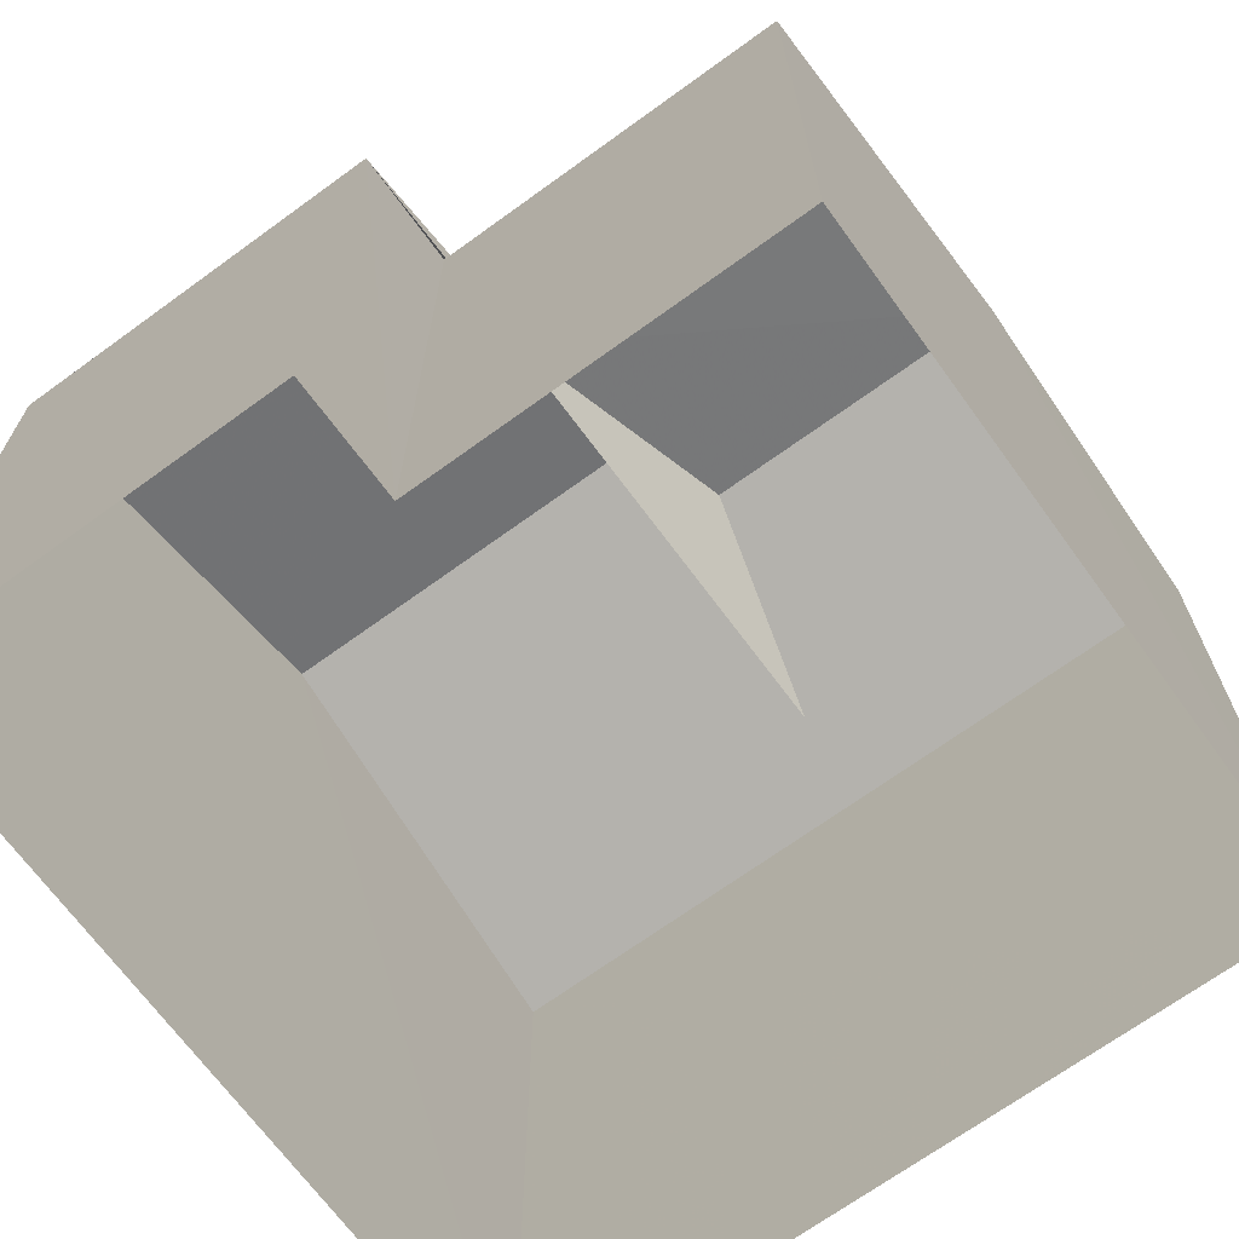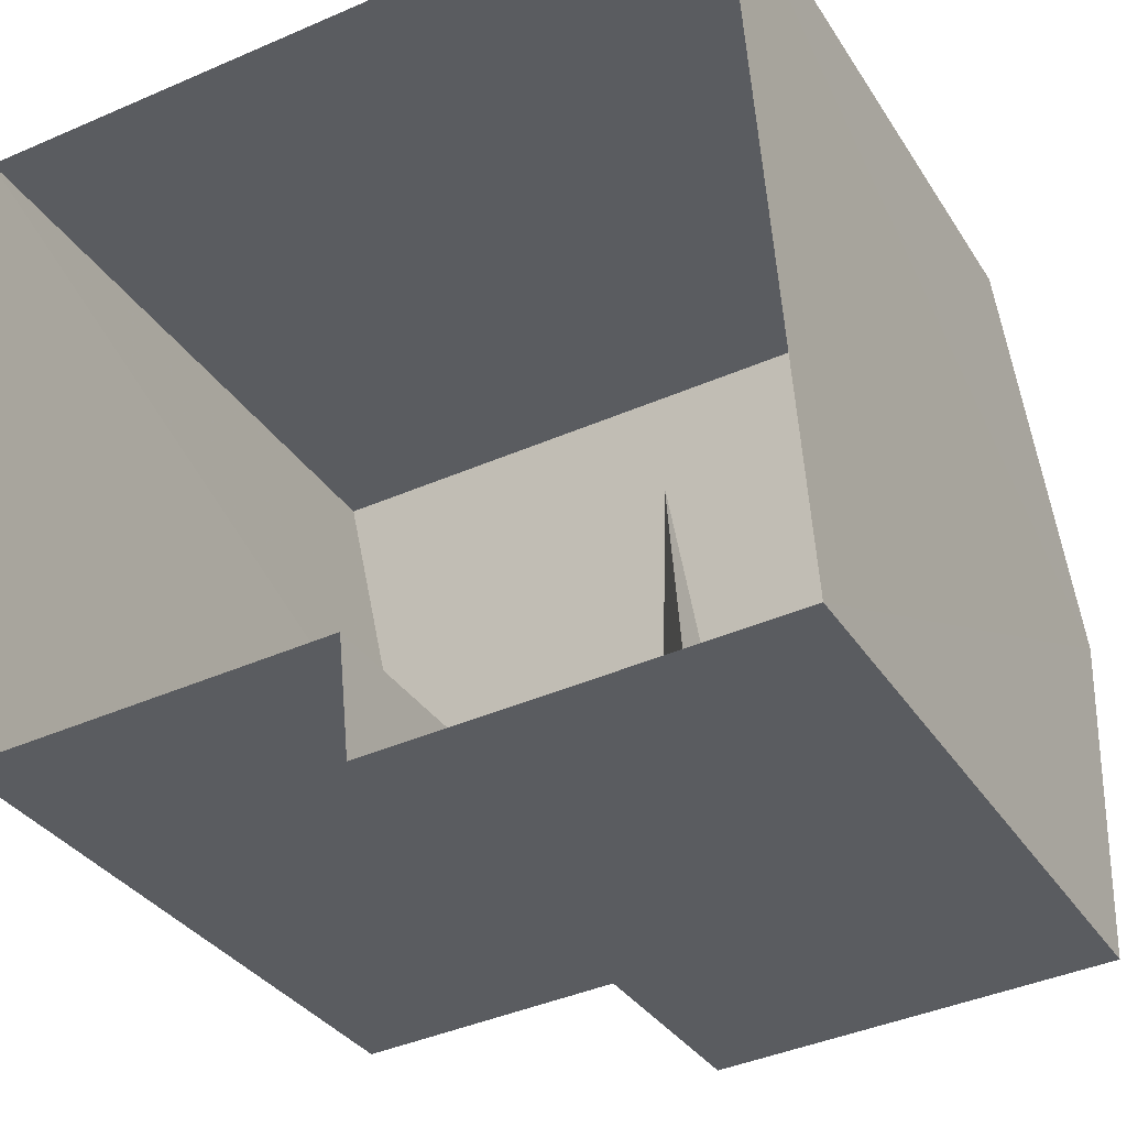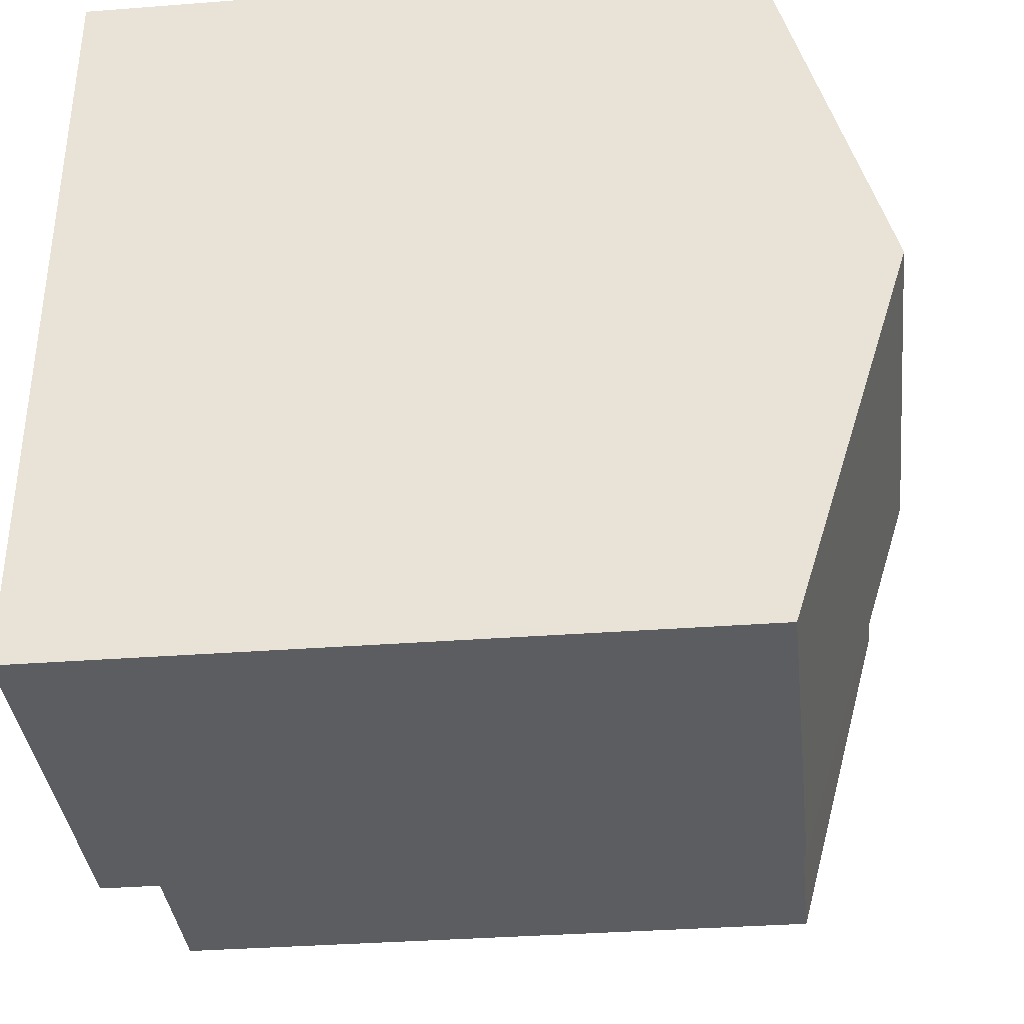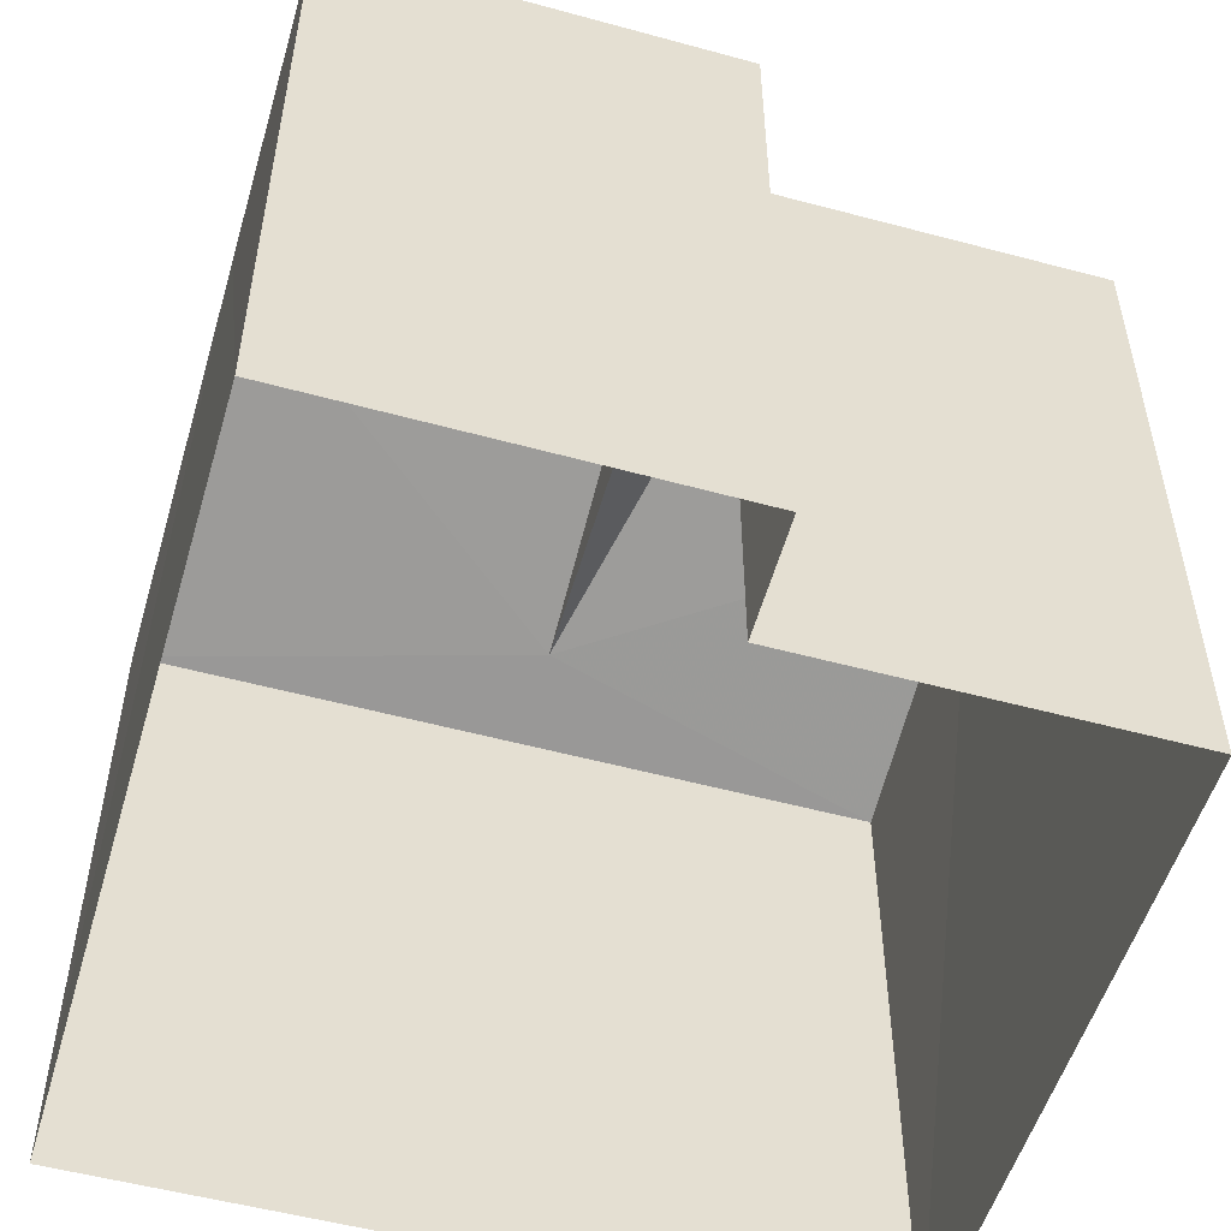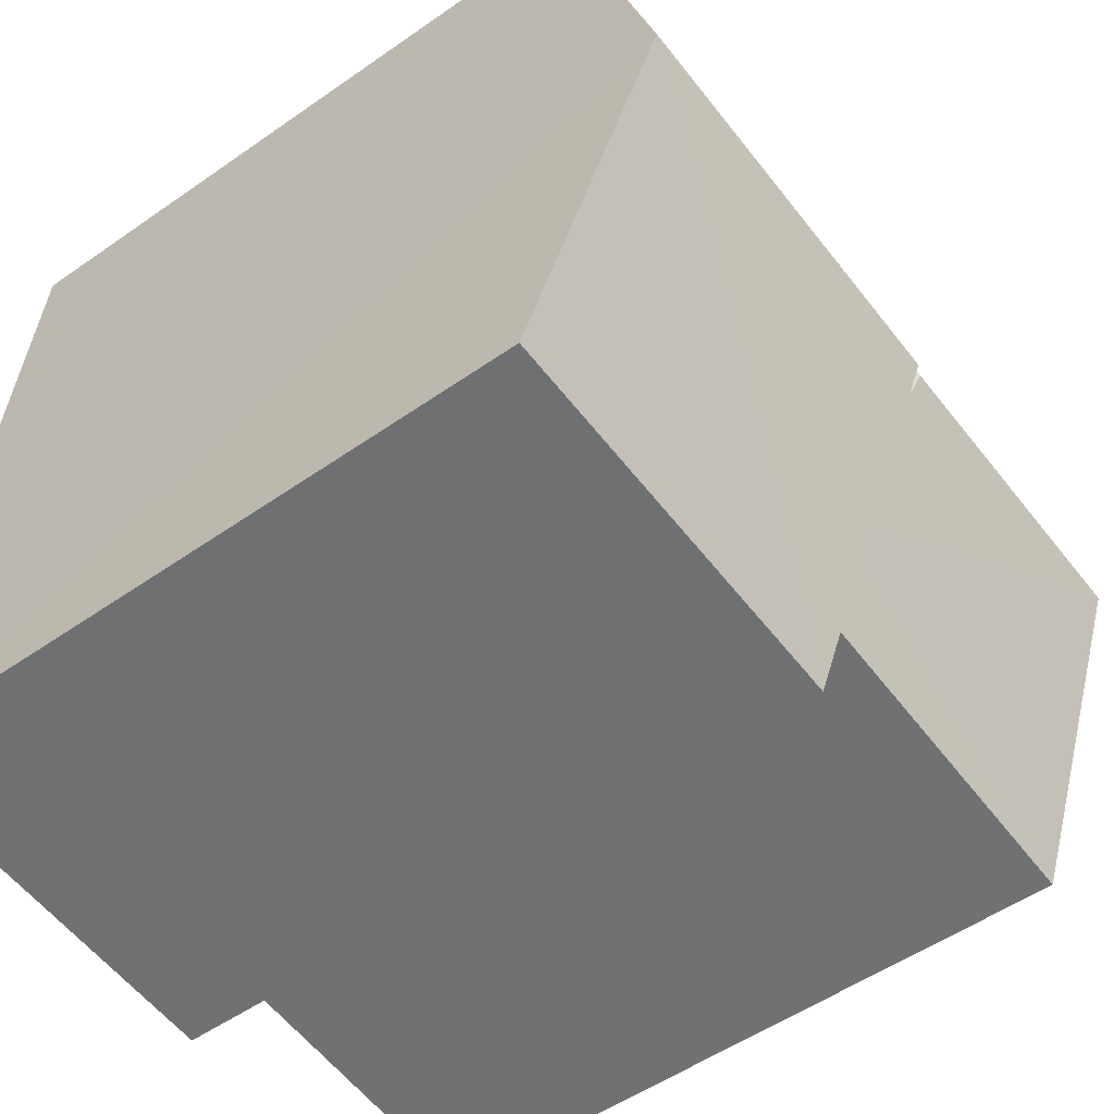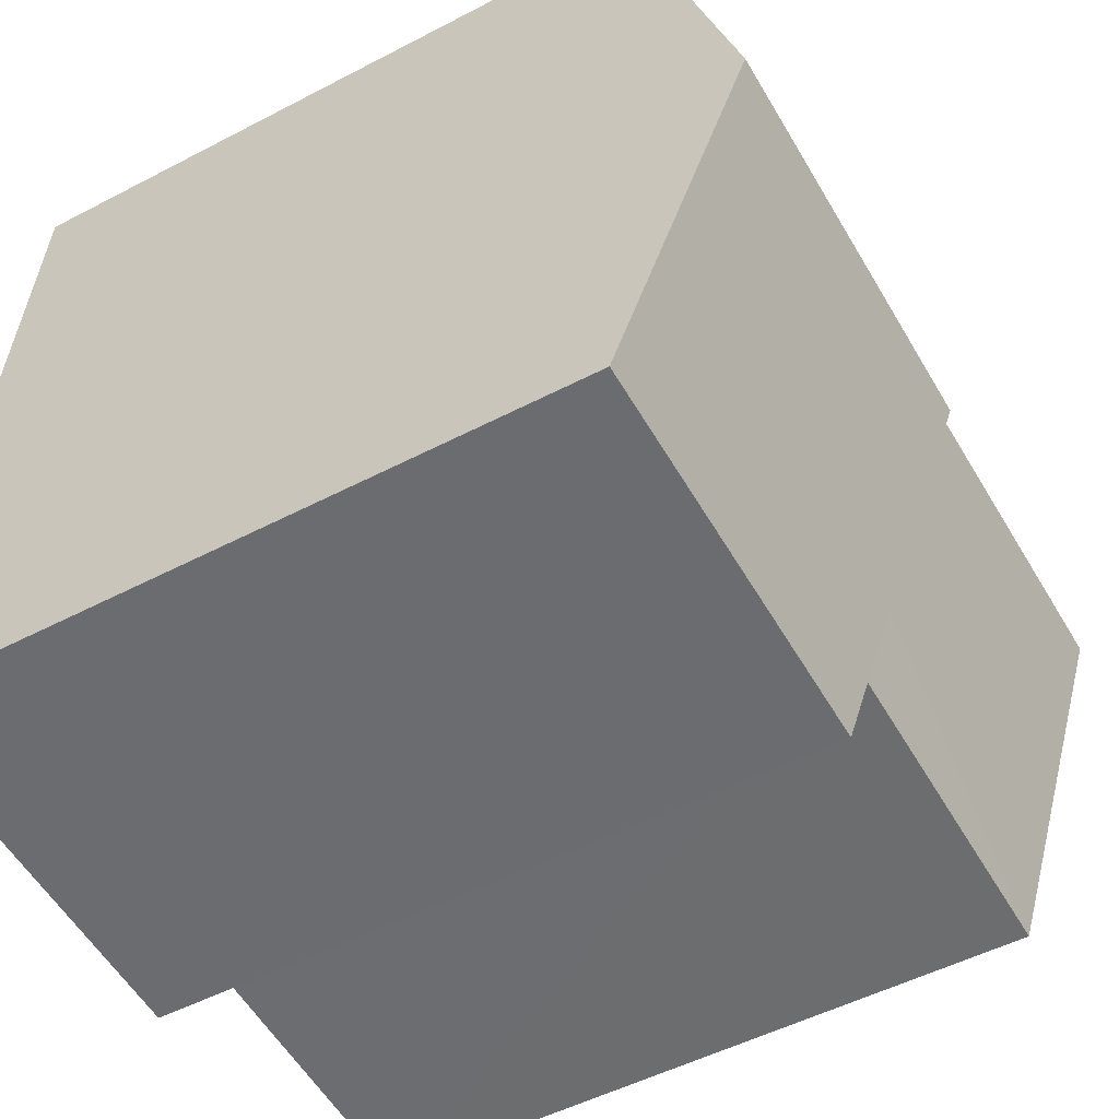
<metadata>
{"format":"obj","ext":"obj","renderer":"f3d","projection":"perspective","resolution":1024,"background":"white","views":[{"elev":-68.8,"azim":31.9,"up":"+Z"},{"elev":-32.6,"azim":-152.7,"up":"+Y"},{"elev":-31.8,"azim":-83.7,"up":"+Y"},{"elev":-53.2,"azim":-20.5,"up":"+Z"},{"elev":-51.9,"azim":-52.8,"up":"+Y"},{"elev":-50.3,"azim":-60.1,"up":"+Y"}]}
</metadata>
<code>
v -3.73e+05 -1.051e+05 24.11
v -3.73e+05 -1.051e+05 24.11
v -3.73e+05 -1.051e+05 24.11
v -3.73e+05 -1.051e+05 24.11
v -3.73e+05 -1.051e+05 24.11
v -3.73e+05 -1.051e+05 24.11
v -3.73e+05 -1.051e+05 30.9
v -3.73e+05 -1.051e+05 31.52
v -3.73e+05 -1.051e+05 30.9
v -3.73e+05 -1.051e+05 31.76
v -3.73e+05 -1.051e+05 30.63
v -3.73e+05 -1.051e+05 30.63
v -3.73e+05 -1.051e+05 31.76
v -3.73e+05 -1.051e+05 31.52
v -3.73e+05 -1.051e+05 30.63
v -3.73e+05 -1.051e+05 30.63
v -3.73e+05 -1.051e+05 30.63
v -3.73e+05 -1.051e+05 30.63
f 1 2 3
f 3 4 1
f 5 2 1
f 6 5 1
f 7 8 9
f 10 11 12
f 13 10 12
f 8 7 14
f 14 7 15
f 7 16 15
f 9 10 13
f 10 9 17
f 14 18 9
f 14 9 8
f 18 17 9
f 11 5 6
f 12 11 6
f 12 6 1
f 9 13 7
f 13 12 7
f 7 12 16
f 1 16 12
f 15 4 14
f 4 3 14
f 3 18 14
f 16 4 15
f 16 1 4
f 17 2 10
f 2 5 10
f 5 11 10
f 3 17 18
f 3 2 17

</code>
